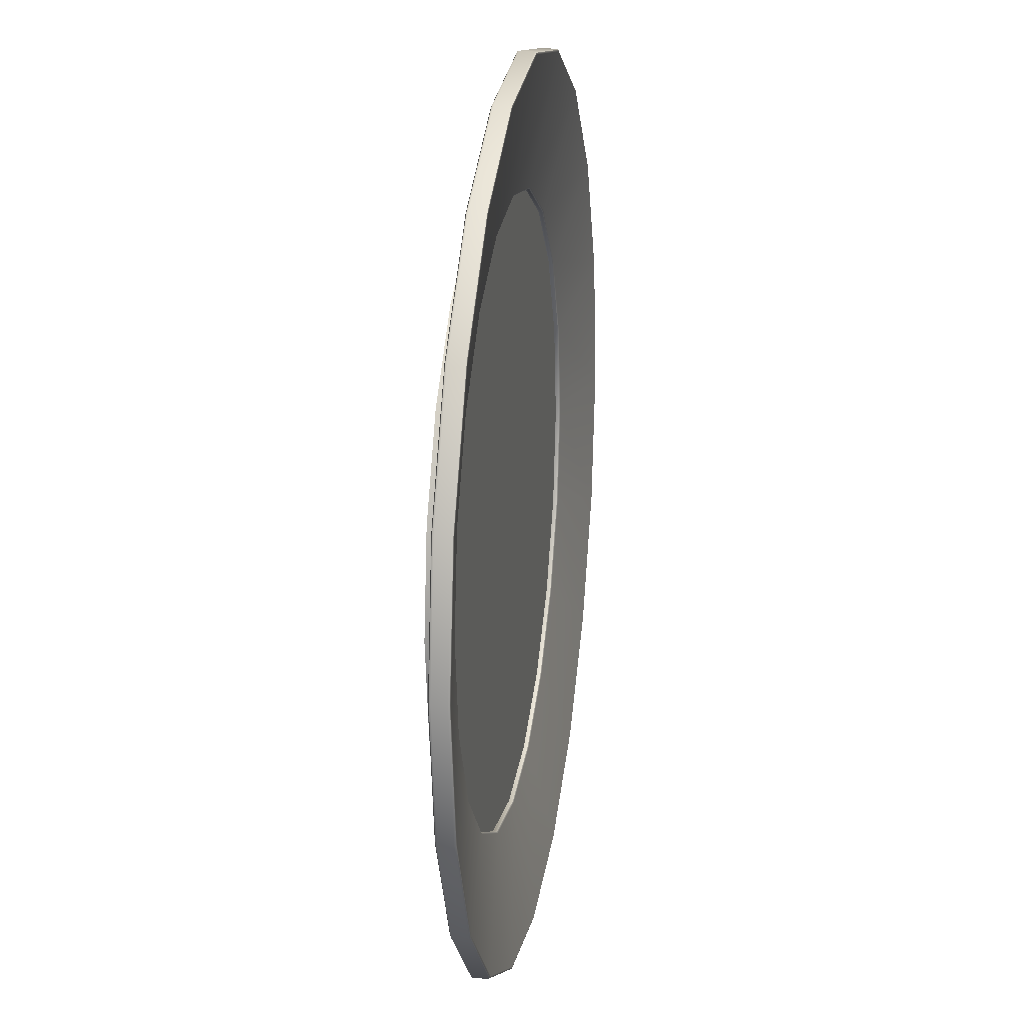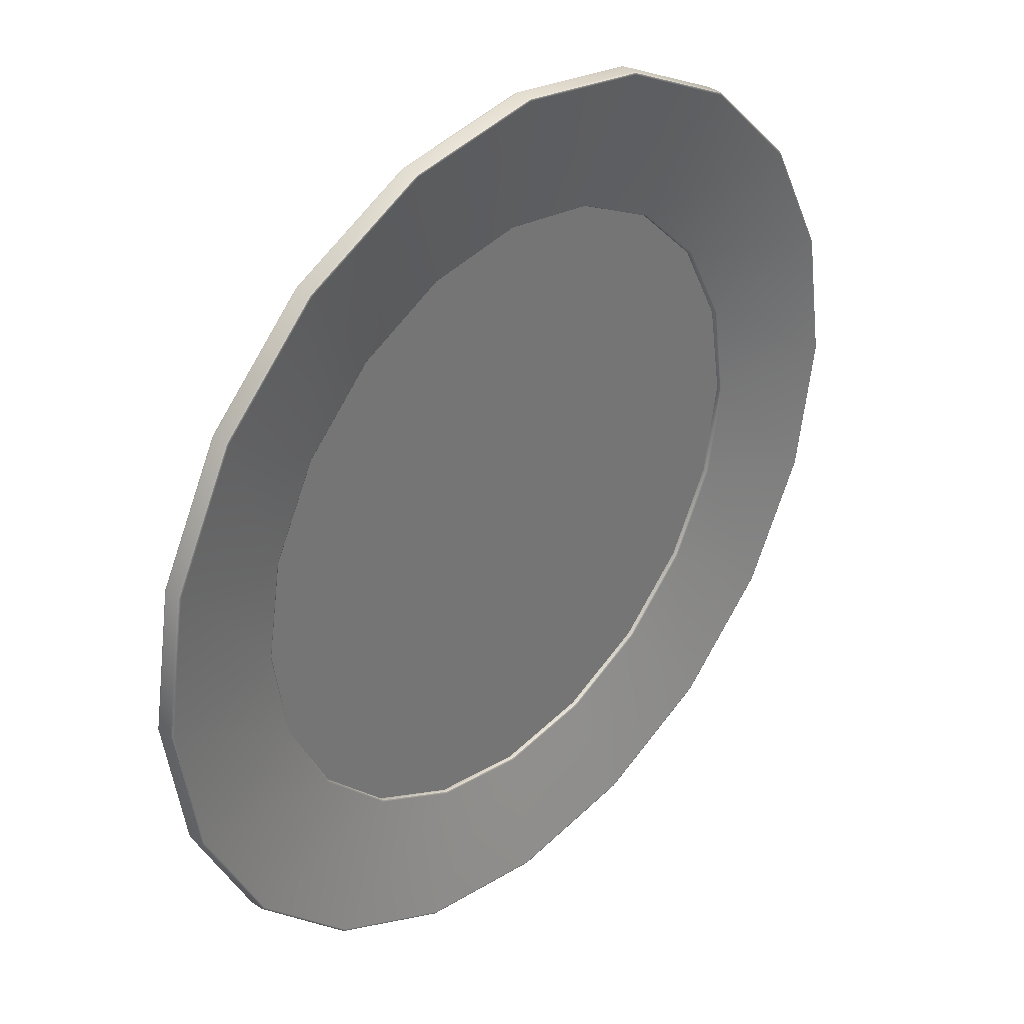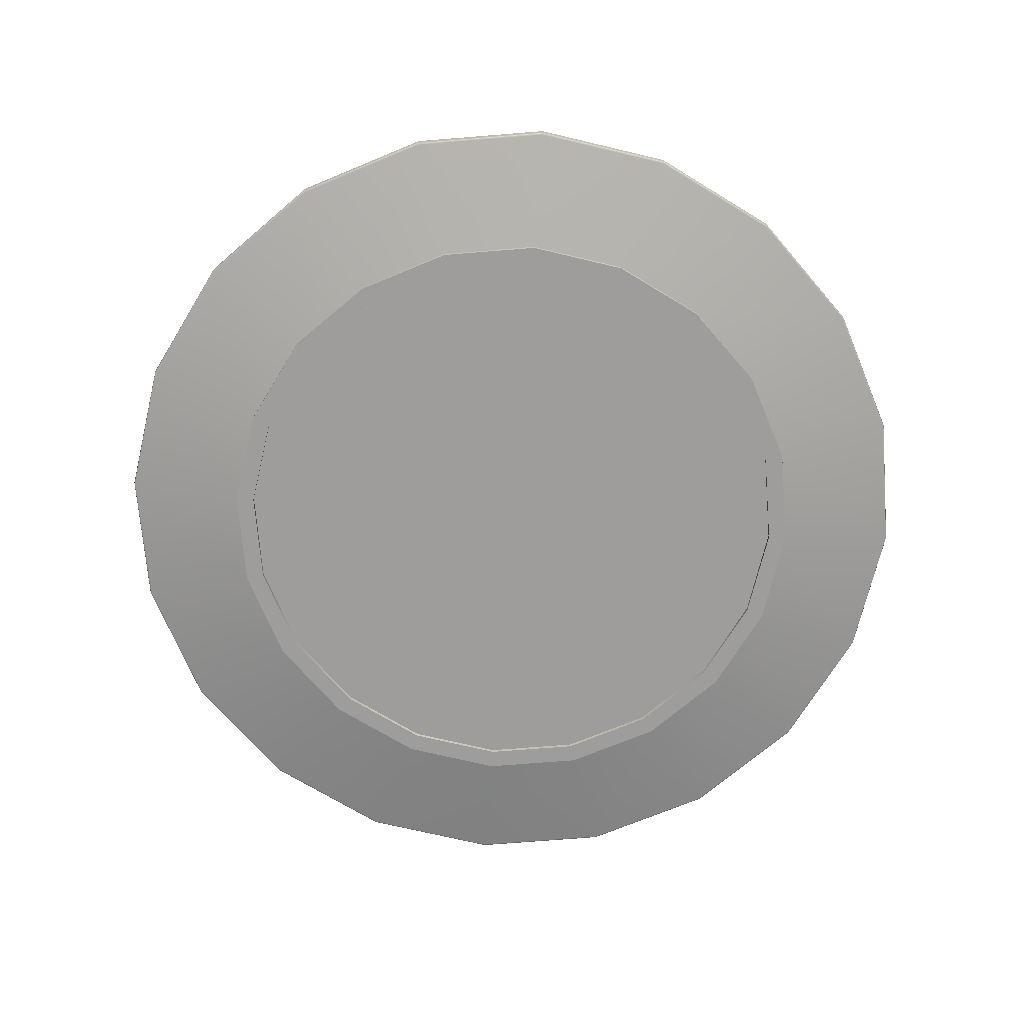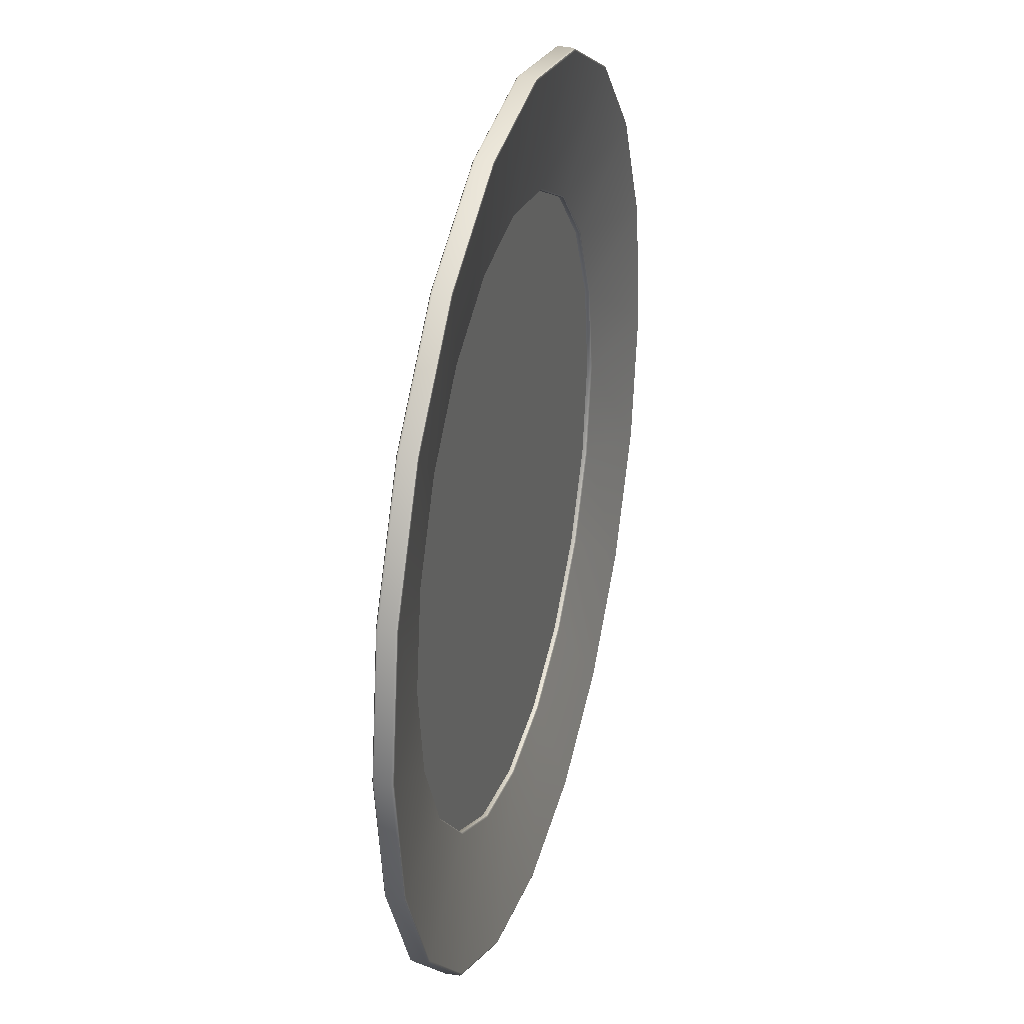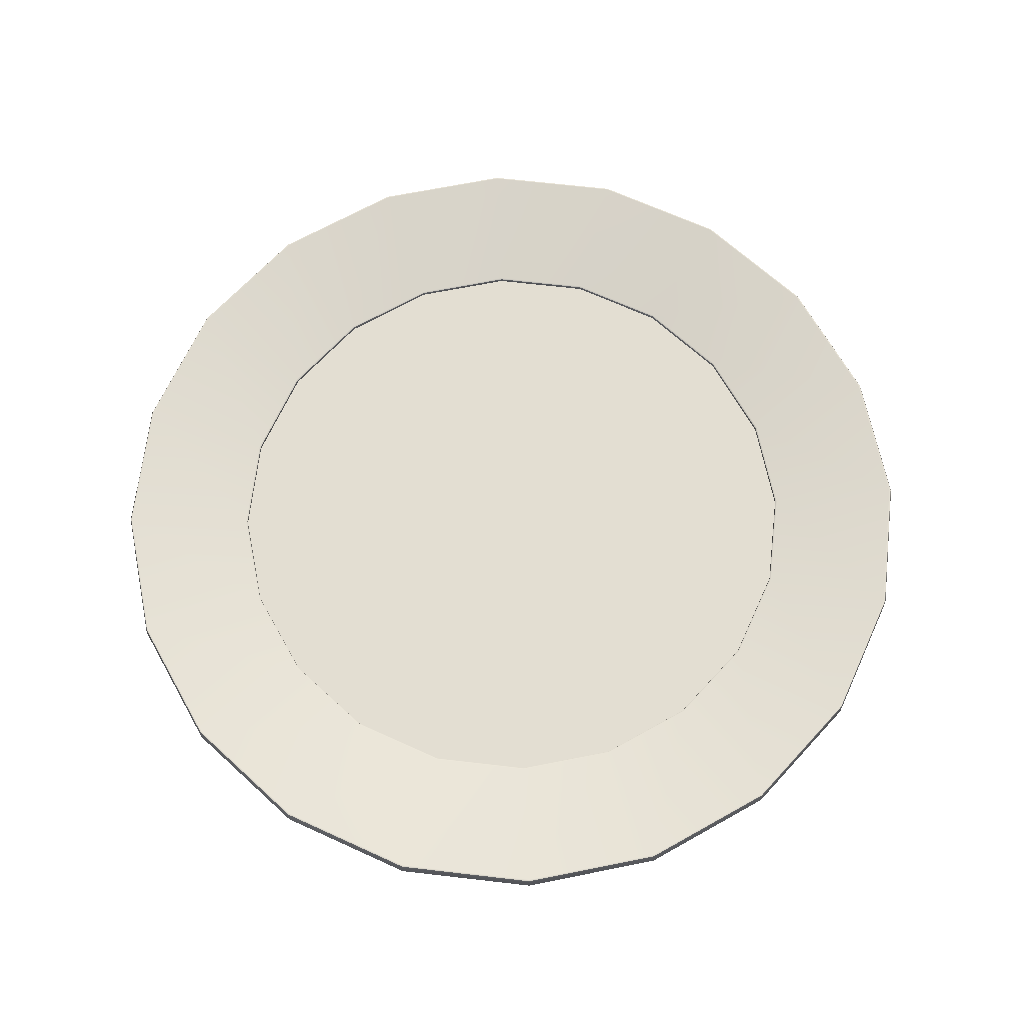
<metadata>
{"format":"obj","ext":"obj","renderer":"f3d","projection":"perspective","resolution":1024,"background":"white","views":[{"elev":20.6,"azim":99.3,"up":"+Z"},{"elev":35.1,"azim":133.8,"up":"+Z"},{"elev":-70.7,"azim":139.6,"up":"+Y"},{"elev":31.0,"azim":105.5,"up":"+Z"},{"elev":67.4,"azim":15.6,"up":"+Y"}]}
</metadata>
<code>
g default
v 0.8937 0 -0.2904
v 0.7602 0 -0.5523
v 0.5523 0 -0.7602
v 0.2904 0 -0.8937
v 0 0 -0.9397
v -0.2904 0 -0.8937
v -0.5523 0 -0.7602
v -0.7602 0 -0.5523
v -0.8937 0 -0.2904
v -0.9397 0 0
v -0.8937 0 0.2904
v -0.7602 0 0.5523
v -0.5523 0 0.7602
v -0.2904 0 0.8937
v 0 0 0.9397
v 0.2904 0 0.8937
v 0.5523 0 0.7602
v 0.7602 0 0.5523
v 0.8937 0 0.2904
v 0.9397 0 0
v 0.9511 0 -0.309
v 0.809 0 -0.5878
v 0.5878 0 -0.809
v 0.309 0 -0.9511
v 0 0 -1
v -0.309 0 -0.9511
v -0.5878 0 -0.809
v -0.809 0 -0.5878
v -0.9511 0 -0.309
v -1 0 0
v -0.9511 0 0.309
v -0.809 0 0.5878
v -0.5878 0 0.809
v -0.309 0 0.9511
v -0 0 1
v 0.309 0 0.9511
v 0.5878 0 0.809
v 0.809 0 0.5878
v 0.9511 0 0.309
v 1 0 0
v 0.9511 0.01745 -0.309
v 0.809 0.01745 -0.5878
v 0.5878 0.01745 -0.809
v 0.309 0.01745 -0.9511
v 0 0.01745 -1
v -0.309 0.01745 -0.9511
v -0.5878 0.01745 -0.809
v -0.809 0.01745 -0.5878
v -0.9511 0.01745 -0.309
v -1 0.01745 0
v -0.9511 0.01745 0.309
v -0.809 0.01745 0.5878
v -0.5878 0.01745 0.809
v -0.309 0.01745 0.9511
v -0 0.01745 1
v 0.309 0.01745 0.9511
v 0.5878 0.01745 0.809
v 0.809 0.01745 0.5878
v 0.9511 0.01745 0.309
v 1 0.01745 0
v 0.8937 0.01501 -0.2904
v 0.7602 0.01501 -0.5523
v 0 0.01501 -0
v 0.5523 0.01501 -0.7602
v 0.2904 0.01501 -0.8937
v 0 0.01501 -0.9397
v -0.2904 0.01501 -0.8937
v -0.5523 0.01501 -0.7602
v -0.7602 0.01501 -0.5523
v -0.8937 0.01501 -0.2904
v -0.9397 0.01501 0
v -0.8937 0.01501 0.2904
v -0.7602 0.01501 0.5523
v -0.5523 0.01501 0.7602
v -0.2904 0.01501 0.8937
v 0 0.01501 0.9397
v 0.2904 0.01501 0.8937
v 0.5523 0.01501 0.7602
v 0.7602 0.01501 0.5523
v 0.8937 0.01501 0.2904
v 0.9397 0.01501 0
v 0.7834 0.06112 -0.5692
v 0 0.06112 -0
v 0.921 0.06112 -0.2992
v 0.5692 0.06112 -0.7834
v 0.2992 0.06112 -0.921
v -0 0.06112 -0.9684
v -0.2992 0.06112 -0.921
v -0.5692 0.06112 -0.7834
v -0.7834 0.06112 -0.5692
v -0.921 0.06112 -0.2992
v -0.9684 0.06112 -0
v -0.921 0.06112 0.2992
v -0.7834 0.06112 0.5692
v -0.5692 0.06112 0.7834
v -0.2992 0.06112 0.921
v -0 0.06112 0.9684
v 0.2992 0.06112 0.921
v 0.5692 0.06112 0.7834
v 0.7834 0.06112 0.5692
v 0.921 0.06112 0.2992
v 0.9684 0.06112 -0
v 1.316 0.08644 -0.4276
v 1.312 0.08371 -0.4262
v 1.318 0.09154 -0.4282
v 1.12 0.08644 -0.8134
v 1.116 0.08371 -0.8106
v 1.121 0.09154 -0.8144
v 0.8134 0.08644 -1.12
v 0.8106 0.08371 -1.116
v 0.8144 0.09154 -1.121
v 0.4276 0.08644 -1.316
v 0.4262 0.08371 -1.312
v 0.4282 0.09154 -1.318
v 0 0.08644 -1.384
v 0 0.08371 -1.379
v 0 0.09154 -1.386
v -0.4276 0.08644 -1.316
v -0.4262 0.08371 -1.312
v -0.4282 0.09154 -1.318
v -0.8134 0.08644 -1.12
v -0.8106 0.08371 -1.116
v -0.8144 0.09154 -1.121
v -1.12 0.08644 -0.8134
v -1.116 0.08371 -0.8106
v -1.121 0.09154 -0.8144
v -1.316 0.08644 -0.4276
v -1.312 0.08371 -0.4262
v -1.318 0.09154 -0.4282
v -1.384 0.08644 -0
v -1.379 0.08371 0
v -1.386 0.09154 -0
v -1.316 0.08644 0.4276
v -1.312 0.08371 0.4262
v -1.318 0.09154 0.4282
v -1.12 0.08644 0.8134
v -1.116 0.08371 0.8106
v -1.121 0.09154 0.8144
v -0.8134 0.08644 1.12
v -0.8106 0.08371 1.116
v -0.8144 0.09154 1.121
v -0.4276 0.08644 1.316
v -0.4262 0.08371 1.312
v -0.4282 0.09154 1.318
v 0 0.08644 1.384
v 0 0.08371 1.379
v 0 0.09154 1.386
v 0.4276 0.08644 1.316
v 0.4262 0.08371 1.312
v 0.4282 0.09154 1.318
v 0.8134 0.08644 1.12
v 0.8106 0.08371 1.116
v 0.8144 0.09154 1.121
v 1.12 0.08644 0.8134
v 1.116 0.08371 0.8106
v 1.121 0.09154 0.8144
v 1.316 0.08644 0.4276
v 1.312 0.08371 0.4262
v 1.318 0.09154 0.4282
v 1.384 0.08644 0
v 1.379 0.08371 0
v 1.386 0.09154 0
v 0.9211 0.07342 -0.2993
v 0.9256 0.07629 -0.3007
v 0.9199 0.06813 -0.2989
v 0.7836 0.07342 -0.5693
v 0.7825 0.06813 -0.5685
v 0.7873 0.07629 -0.572
v 1.314 0.1399 -0.4269
v 1.316 0.135 -0.4276
v 1.309 0.1413 -0.4252
v 1.118 0.1399 -0.8119
v 1.113 0.1413 -0.8088
v 1.12 0.135 -0.8134
v 0.5693 0.07342 -0.7836
v 0.5685 0.06813 -0.7825
v 0.572 0.07629 -0.7873
v 0.8119 0.1399 -1.118
v 0.8088 0.1413 -1.113
v 0.8134 0.135 -1.12
v 0.2993 0.07342 -0.9211
v 0.2989 0.06813 -0.9199
v 0.3007 0.07629 -0.9256
v 0.4269 0.1399 -1.314
v 0.4252 0.1413 -1.309
v 0.4276 0.135 -1.316
v -0 0.07342 -0.9685
v -0 0.06813 -0.9673
v -0 0.07629 -0.9732
v -0 0.1399 -1.381
v -0 0.1413 -1.376
v -0 0.135 -1.384
v -0.2993 0.07342 -0.9211
v -0.2989 0.06813 -0.9199
v -0.3007 0.07629 -0.9256
v -0.4269 0.1399 -1.314
v -0.4252 0.1413 -1.309
v -0.4276 0.135 -1.316
v -0.5693 0.07342 -0.7836
v -0.5685 0.06813 -0.7825
v -0.572 0.07629 -0.7873
v -0.8119 0.1399 -1.118
v -0.8088 0.1413 -1.113
v -0.8134 0.135 -1.12
v -0.7836 0.07342 -0.5693
v -0.7825 0.06813 -0.5685
v -0.7873 0.07629 -0.572
v -1.118 0.1399 -0.8119
v -1.113 0.1413 -0.8088
v -1.12 0.135 -0.8134
v -0.9211 0.07342 -0.2993
v -0.9199 0.06813 -0.2989
v -0.9256 0.07629 -0.3007
v -1.314 0.1399 -0.4269
v -1.309 0.1413 -0.4252
v -1.316 0.135 -0.4276
v -0.9685 0.07342 -0
v -0.9673 0.06813 -0
v -0.9732 0.07629 -0
v -1.381 0.1399 0
v -1.376 0.1413 0
v -1.384 0.135 0
v -0.9211 0.07342 0.2993
v -0.9199 0.06813 0.2989
v -0.9256 0.07629 0.3007
v -1.314 0.1399 0.4269
v -1.309 0.1413 0.4252
v -1.316 0.135 0.4276
v -0.7836 0.07342 0.5693
v -0.7825 0.06813 0.5685
v -0.7873 0.07629 0.572
v -1.118 0.1399 0.8119
v -1.113 0.1413 0.8088
v -1.12 0.135 0.8134
v -0.5693 0.07342 0.7836
v -0.5685 0.06813 0.7825
v -0.572 0.07629 0.7873
v -0.8119 0.1399 1.118
v -0.8088 0.1413 1.113
v -0.8134 0.135 1.12
v -0.2993 0.07342 0.9211
v -0.2989 0.06813 0.9199
v -0.3007 0.07629 0.9256
v -0.4269 0.1399 1.314
v -0.4252 0.1413 1.309
v -0.4276 0.135 1.316
v -0 0.07342 0.9685
v -0 0.06813 0.9673
v -0 0.07629 0.9732
v 0 0.1399 1.381
v 0 0.1413 1.376
v 0 0.135 1.384
v 0.2993 0.07342 0.9211
v 0.2989 0.06813 0.9199
v 0.3007 0.07629 0.9256
v 0.4269 0.1399 1.314
v 0.4252 0.1413 1.309
v 0.4276 0.135 1.316
v 0.5693 0.07342 0.7836
v 0.5685 0.06813 0.7825
v 0.572 0.07629 0.7873
v 0.8119 0.1399 1.118
v 0.8088 0.1413 1.113
v 0.8134 0.135 1.12
v 0.7836 0.07342 0.5693
v 0.7825 0.06813 0.5685
v 0.7873 0.07629 0.572
v 1.118 0.1399 0.8119
v 1.113 0.1413 0.8088
v 1.12 0.135 0.8134
v 0.9211 0.07342 0.2993
v 0.9199 0.06813 0.2989
v 0.9256 0.07629 0.3007
v 1.314 0.1399 0.4269
v 1.309 0.1413 0.4252
v 1.316 0.135 0.4276
v 0.9685 0.07342 -0
v 0.9673 0.06813 -0
v 0.9732 0.07629 -0
v 1.381 0.1399 0
v 1.376 0.1413 0
v 1.384 0.135 0
g pCylinder2
f 1 2 22 21
f 2 3 23 22
f 3 4 24 23
f 4 5 25 24
f 5 6 26 25
f 6 7 27 26
f 7 8 28 27
f 8 9 29 28
f 9 10 30 29
f 10 11 31 30
f 11 12 32 31
f 12 13 33 32
f 13 14 34 33
f 14 15 35 34
f 15 16 36 35
f 16 17 37 36
f 17 18 38 37
f 18 19 39 38
f 19 20 40 39
f 20 1 21 40
f 21 22 42 41
f 22 23 43 42
f 23 24 44 43
f 24 25 45 44
f 25 26 46 45
f 26 27 47 46
f 27 28 48 47
f 28 29 49 48
f 29 30 50 49
f 30 31 51 50
f 31 32 52 51
f 32 33 53 52
f 33 34 54 53
f 34 35 55 54
f 35 36 56 55
f 36 37 57 56
f 37 38 58 57
f 38 39 59 58
f 39 40 60 59
f 40 21 41 60
f 62 61 63
f 64 62 63
f 65 64 63
f 66 65 63
f 67 66 63
f 68 67 63
f 69 68 63
f 70 69 63
f 71 70 63
f 72 71 63
f 73 72 63
f 74 73 63
f 75 74 63
f 76 75 63
f 77 76 63
f 78 77 63
f 79 78 63
f 80 79 63
f 81 80 63
f 61 81 63
f 82 83 84
f 85 83 82
f 86 83 85
f 87 83 86
f 88 83 87
f 89 83 88
f 90 83 89
f 91 83 90
f 92 83 91
f 93 83 92
f 94 83 93
f 95 83 94
f 96 83 95
f 97 83 96
f 98 83 97
f 99 83 98
f 100 83 99
f 101 83 100
f 102 83 101
f 84 83 102
f 2 1 61 62
f 3 2 62 64
f 4 3 64 65
f 5 4 65 66
f 6 5 66 67
f 7 6 67 68
f 8 7 68 69
f 9 8 69 70
f 10 9 70 71
f 11 10 71 72
f 12 11 72 73
f 13 12 73 74
f 14 13 74 75
f 15 14 75 76
f 16 15 76 77
f 17 16 77 78
f 18 17 78 79
f 19 18 79 80
f 20 19 80 81
f 1 20 81 61
f 104 103 160 161
f 103 105 162 160
f 105 103 106 108
f 103 104 107 106
f 108 106 109 111
f 106 107 110 109
f 111 109 112 114
f 109 110 113 112
f 114 112 115 117
f 112 113 116 115
f 117 115 118 120
f 115 116 119 118
f 120 118 121 123
f 118 119 122 121
f 123 121 124 126
f 121 122 125 124
f 126 124 127 129
f 124 125 128 127
f 129 127 130 132
f 127 128 131 130
f 132 130 133 135
f 130 131 134 133
f 135 133 136 138
f 133 134 137 136
f 138 136 139 141
f 136 137 140 139
f 141 139 142 144
f 139 140 143 142
f 144 142 145 147
f 142 143 146 145
f 147 145 148 150
f 145 146 149 148
f 150 148 151 153
f 148 149 152 151
f 153 151 154 156
f 151 152 155 154
f 156 154 157 159
f 154 155 158 157
f 159 157 160 162
f 157 158 161 160
f 164 163 277 279
f 163 165 278 277
f 165 163 166 167
f 163 164 168 166
f 167 166 175 176
f 166 168 177 175
f 170 169 280 282
f 169 171 281 280
f 171 169 172 173
f 169 170 174 172
f 173 172 178 179
f 172 174 180 178
f 176 175 181 182
f 175 177 183 181
f 179 178 184 185
f 178 180 186 184
f 182 181 187 188
f 181 183 189 187
f 185 184 190 191
f 184 186 192 190
f 188 187 193 194
f 187 189 195 193
f 191 190 196 197
f 190 192 198 196
f 194 193 199 200
f 193 195 201 199
f 197 196 202 203
f 196 198 204 202
f 200 199 205 206
f 199 201 207 205
f 203 202 208 209
f 202 204 210 208
f 206 205 211 212
f 205 207 213 211
f 209 208 214 215
f 208 210 216 214
f 212 211 217 218
f 211 213 219 217
f 215 214 220 221
f 214 216 222 220
f 218 217 223 224
f 217 219 225 223
f 221 220 226 227
f 220 222 228 226
f 224 223 229 230
f 223 225 231 229
f 227 226 232 233
f 226 228 234 232
f 230 229 235 236
f 229 231 237 235
f 233 232 238 239
f 232 234 240 238
f 236 235 241 242
f 235 237 243 241
f 239 238 244 245
f 238 240 246 244
f 242 241 247 248
f 241 243 249 247
f 245 244 250 251
f 244 246 252 250
f 248 247 253 254
f 247 249 255 253
f 251 250 256 257
f 250 252 258 256
f 254 253 259 260
f 253 255 261 259
f 257 256 262 263
f 256 258 264 262
f 260 259 265 266
f 259 261 267 265
f 263 262 268 269
f 262 264 270 268
f 266 265 271 272
f 265 267 273 271
f 269 268 274 275
f 268 270 276 274
f 272 271 277 278
f 271 273 279 277
f 275 274 280 281
f 274 276 282 280
f 41 42 107 104
f 168 164 171 173
f 42 43 110 107
f 177 168 173 179
f 43 44 113 110
f 183 177 179 185
f 44 45 116 113
f 189 183 185 191
f 45 46 119 116
f 195 189 191 197
f 46 47 122 119
f 201 195 197 203
f 47 48 125 122
f 207 201 203 209
f 48 49 128 125
f 213 207 209 215
f 49 50 131 128
f 219 213 215 221
f 50 51 134 131
f 225 219 221 227
f 51 52 137 134
f 231 225 227 233
f 52 53 140 137
f 237 231 233 239
f 53 54 143 140
f 243 237 239 245
f 54 55 146 143
f 249 243 245 251
f 55 56 149 146
f 255 249 251 257
f 56 57 152 149
f 261 255 257 263
f 57 58 155 152
f 267 261 263 269
f 58 59 158 155
f 273 267 269 275
f 59 60 161 158
f 279 273 275 281
f 60 41 104 161
f 164 279 281 171
f 82 84 165 167
f 108 174 170 105
f 85 82 167 176
f 111 180 174 108
f 86 85 176 182
f 114 186 180 111
f 87 86 182 188
f 117 192 186 114
f 88 87 188 194
f 120 198 192 117
f 89 88 194 200
f 123 204 198 120
f 90 89 200 206
f 126 210 204 123
f 91 90 206 212
f 129 216 210 126
f 92 91 212 218
f 132 222 216 129
f 93 92 218 224
f 135 228 222 132
f 94 93 224 230
f 138 234 228 135
f 95 94 230 236
f 141 240 234 138
f 96 95 236 242
f 144 246 240 141
f 97 96 242 248
f 147 252 246 144
f 98 97 248 254
f 150 258 252 147
f 99 98 254 260
f 153 264 258 150
f 100 99 260 266
f 156 270 264 153
f 101 100 266 272
f 159 276 270 156
f 102 101 272 278
f 162 282 276 159
f 84 102 278 165
f 105 170 282 162

</code>
